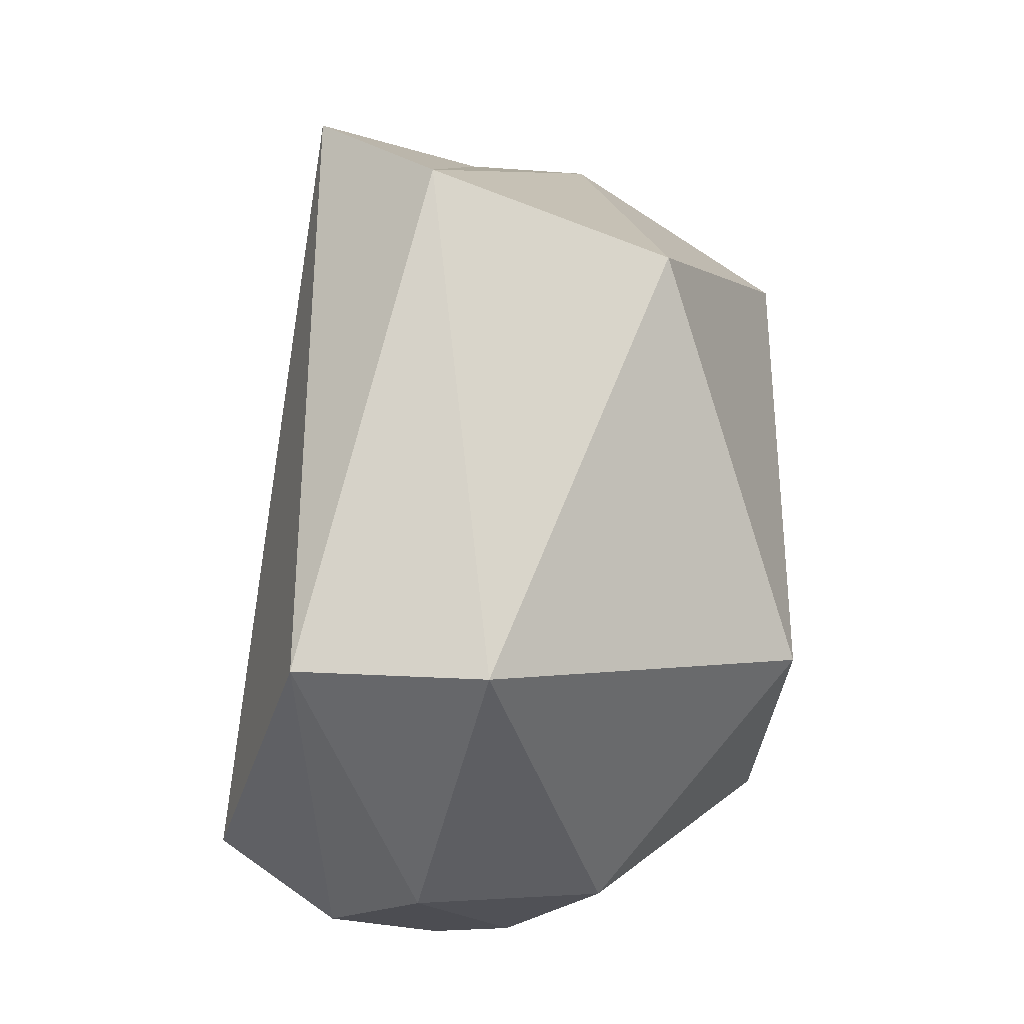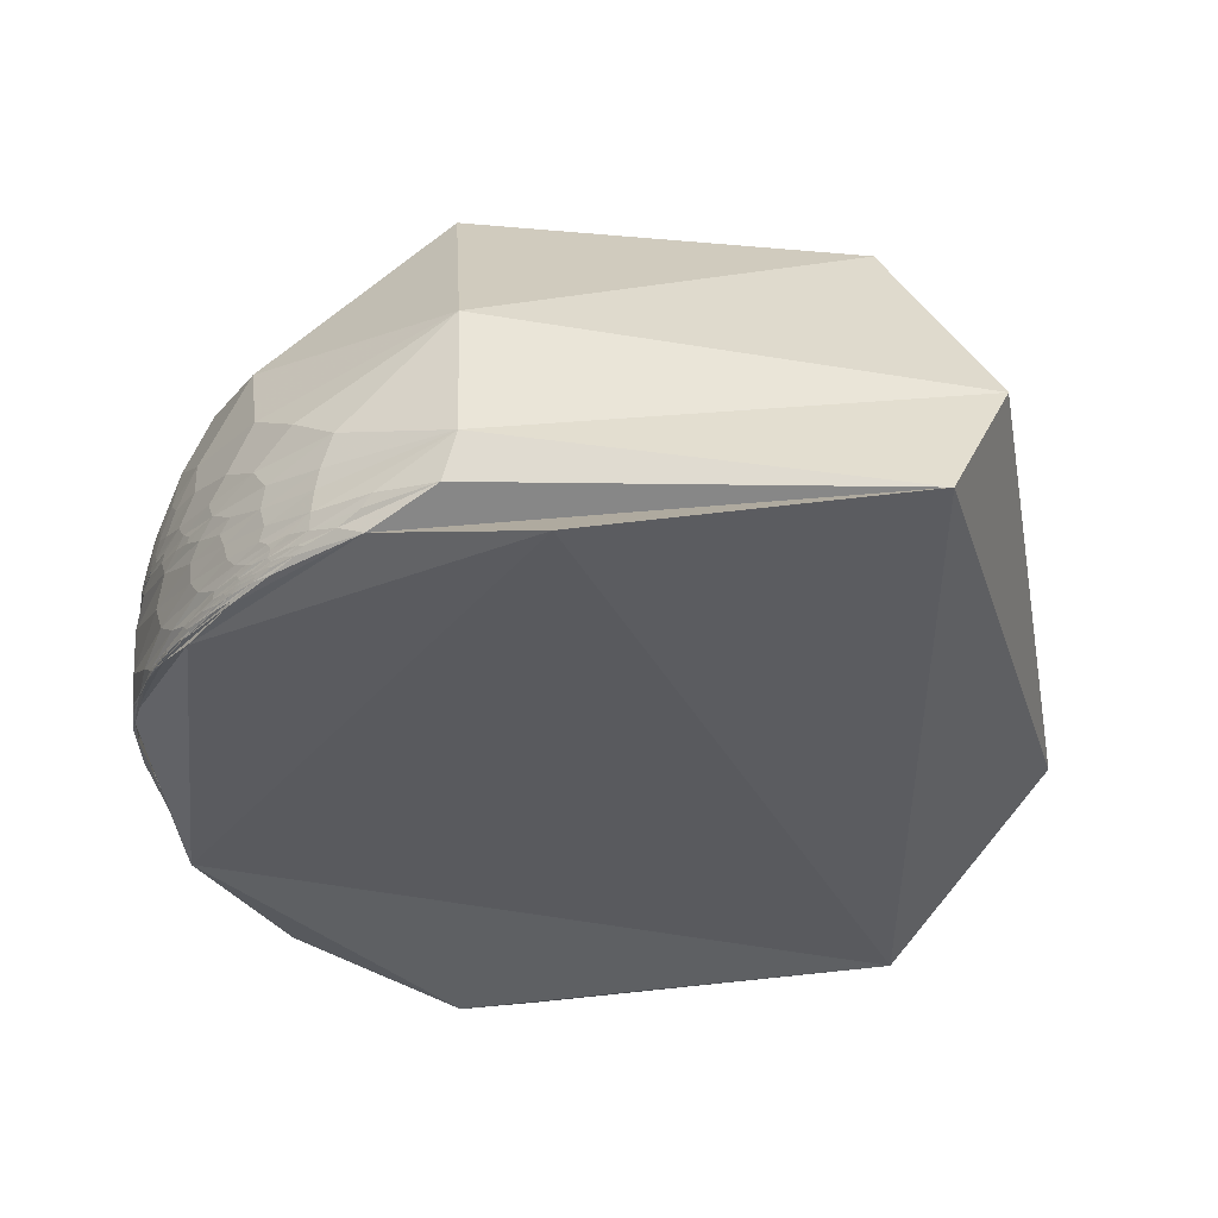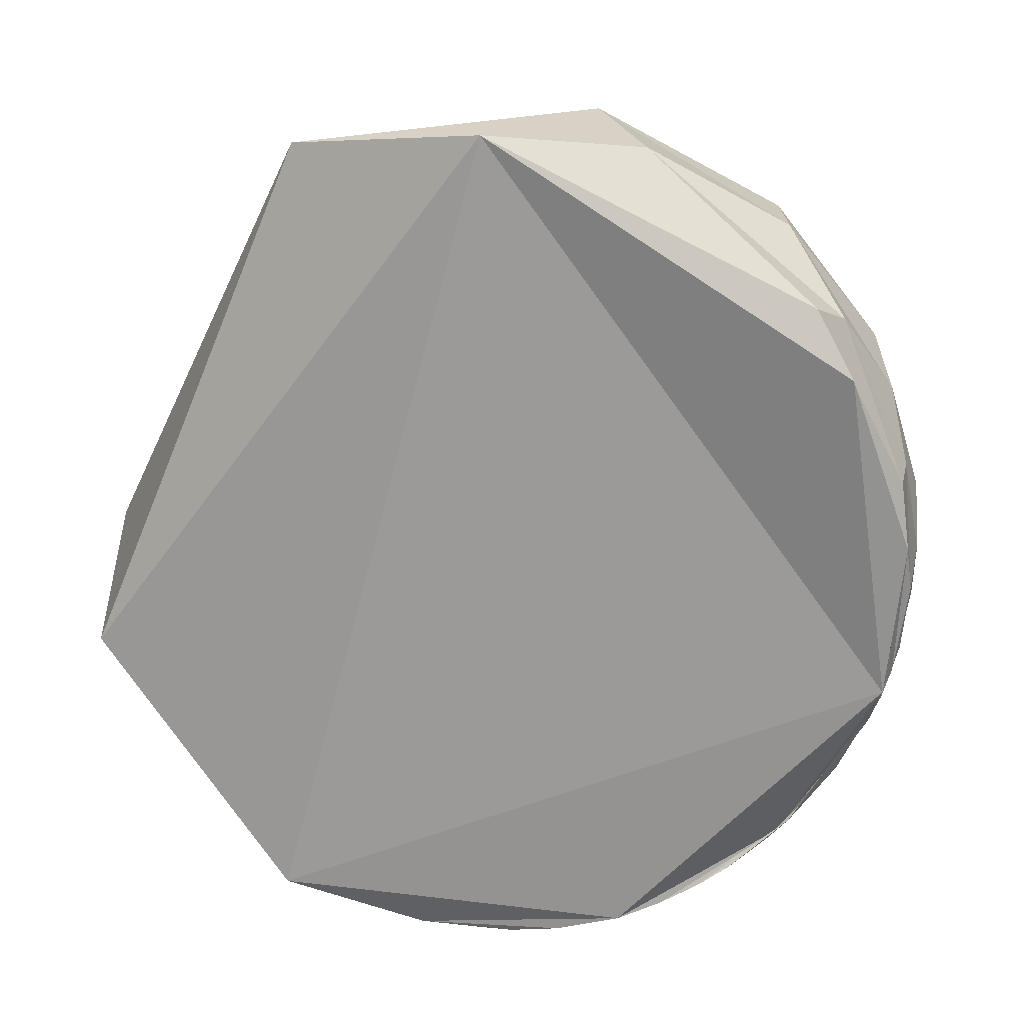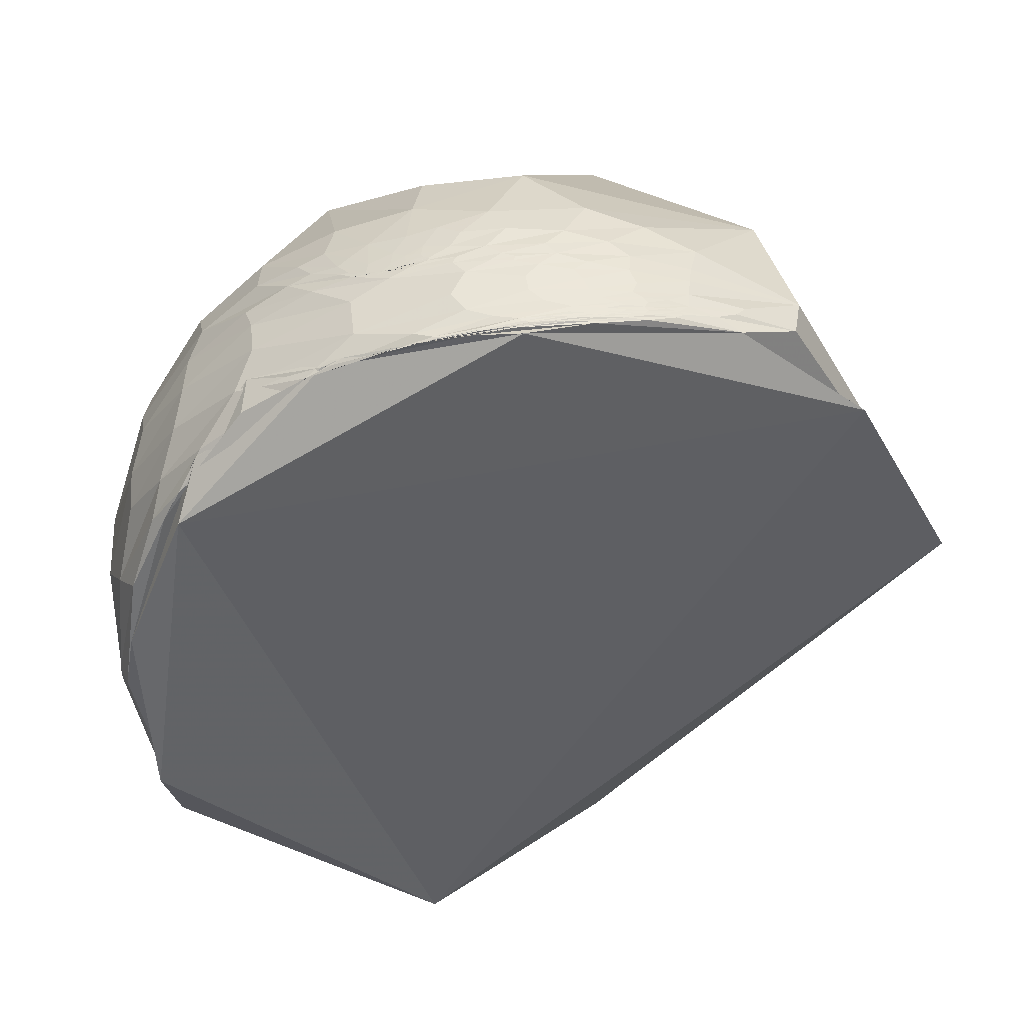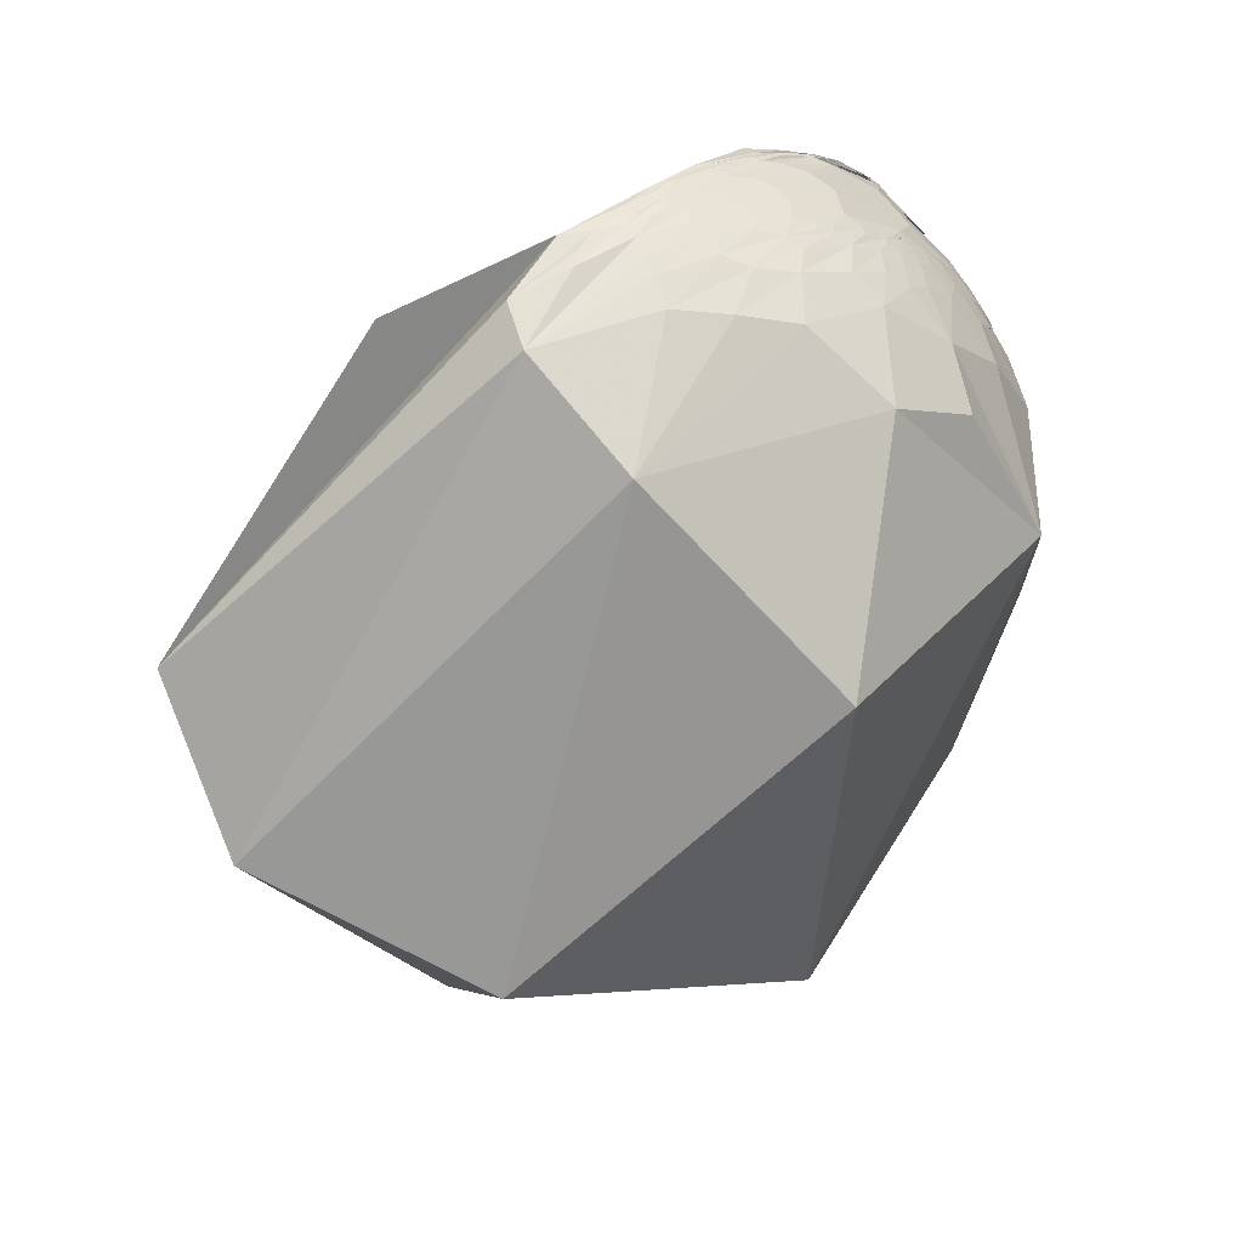
<metadata>
{"format":"obj","ext":"obj","renderer":"f3d","projection":"perspective","resolution":1024,"background":"white","views":[{"elev":-34.1,"azim":-68.2,"up":"+Y"},{"elev":-21.1,"azim":-154.8,"up":"+Z"},{"elev":-79.2,"azim":-12.4,"up":"+Z"},{"elev":-38.3,"azim":151.0,"up":"+Z"},{"elev":58.6,"azim":-32.0,"up":"+Y"}]}
</metadata>
<code>
v 0.09411 -0.5356 0.8392
v -0.4916 -0.7972 0.3505
v 0.3404 -0.8975 0.2804
v 0.131 0.5424 0.8299
v 0.7249 0.3213 0.6094
v -0.587 0.1058 0.8026
v -0.07382 0.9028 0.4236
v 0.361 0.8842 0.2964
v 0.4486 0.7647 0.4626
v 0.2455 0.9375 0.2467
v 0.3314 0.928 0.1703
v 0.4166 0.8872 0.1981
v 0.4384 0.8911 0.1174
v 0.458 0.8763 0.1495
v 0.5197 0.8492 0.09347
v 0.5147 0.8507 0.107
v 0.5608 0.8222 0.09743
v 0.5397 0.8333 0.1195
v 0.6045 0.7938 0.06733
v 0.7283 0.68 0.08519
v 0.6248 0.7744 0.09975
v 0.7857 0.6171 0.04316
v 0.9151 0.4028 0.01967
v 0.9834 0.1738 0.05214
v 0.9868 0.1538 -0.05023
v 0.9163 0.3869 0.1033
v 0.9201 0.3553 0.1646
v 0.9972 -0.0722 -0.02082
v 0.9755 0.1676 0.1424
v 0.9962 -0.03189 0.08137
v 0.9554 0.183 0.232
v 0.9421 -0.3321 0.04672
v 0.9803 -0.09635 0.1727
v 0.908 -0.3716 0.1933
v 0.9436 -0.1547 0.2926
v 0.745 -0.6566 0.1181
v 0.7677 -0.6357 -0.08062
v 0.7876 -0.5235 0.325
v 0.4908 -0.8713 -0.004701
v 0.6474 -0.5133 0.5634
v 0.8647 -0.2161 0.4534
v 0.8396 0.5296 0.1211
v 0.7814 0.612 0.122
v 0.8685 0.4617 0.1804
v 0.8368 0.5145 0.1872
v 0.899 0.3563 0.2546
v 0.9384 0.1125 0.3268
v 0.8504 0.468 0.2405
v 0.878 0.3219 0.3543
v 0.8138 0.524 0.2512
v 0.7872 0.5134 0.3416
v 0.6274 0.6208 0.4702
v 0.5477 0.7887 0.2792
v 0.6693 0.6609 0.3394
v 0.5249 0.8257 0.2068
v 0.5658 0.8114 0.1468
v 0.6188 0.7766 0.1183
v 0.6946 0.7113 0.1077
v 0.6936 0.6854 0.2218
v 0.6399 0.7311 0.2369
v 0.6044 0.7696 0.2059
v 0.6266 0.7631 0.1584
v 0.6655 0.7366 0.1204
v 0.7975 0.5861 0.1435
v 0.7378 0.6653 0.1138
v 0.763 0.6344 0.1237
v 0.7865 0.6011 0.1415
v 0.8007 0.5723 0.177
v 0.7828 0.5902 0.197
v 0.7521 0.6181 0.2286
v 0.6699 0.7217 0.1744
v 0.7185 0.6746 0.1695
v 0.6751 0.7233 0.1453
v 0.6715 0.7286 0.135
v 0.6625 0.7378 0.1291
v 0.6973 0.7064 0.1216
v 0.7041 0.7004 0.117
v 0.736 0.6673 0.1138
v 0.7539 0.6465 0.1173
v 0.7621 0.6357 0.1229
v 0.7573 0.6353 0.1515
v -0.09499 0.9943 0.04764
v 0.06038 0.9979 0.02428
v 0.03855 0.998 0.0497
v 0.219 0.9757 0.01167
v 0.1705 0.9845 0.0421
v 0.2718 0.9623 0.005865
v 0.2623 0.965 -0.006165
v 0.3264 0.9451 -0.01718
v 0.2933 0.9559 0.01797
v 0.3567 0.9342 -0.008991
v 0.4137 0.9095 -0.04028
v 0.3803 0.9248 0.01044
v 0.5554 0.829 -0.06616
v 0.6035 0.7962 -0.04304
v 0.4664 0.8842 -0.02593
v 0.653 0.7501 -0.1043
v 0.6417 0.7592 -0.1091
v 0.6868 0.7214 -0.08823
v 0.727 0.6759 -0.121
v 0.667 0.7362 -0.1147
v 0.8391 0.5289 -0.1273
v 0.8031 0.5842 -0.1171
v 0.9168 0.3745 -0.1389
v 0.7905 0.6031 -0.1071
v 0.644 0.7568 -0.1122
v 0.6804 0.7238 -0.1148
v 0.819 0.5623 -0.1144
v 0.9174 0.3935 -0.05885
v 0.5917 0.7983 -0.1123
v 0.5002 0.8584 -0.114
v 0.9572 0.2294 -0.1765
v 0.369 0.9259 -0.08144
v 0.9473 0.1391 -0.2887
v 0.05041 0.9984 -0.02404
v -0.2918 0.9544 -0.06372
v 0.1839 0.9827 -0.01999
v 0.1101 0.9939 -0.002511
v 0.1729 0.9849 0.006838
v 0.3108 0.9502 -0.02215
v 0.3488 0.9368 -0.02945
v 0.51 0.8569 -0.07446
v 0.5785 0.81 -0.09549
v 0.5774 0.8103 -0.09987
v 0.5813 0.8071 -0.1034
v 0.533 0.8406 -0.09687
v 0.5104 0.8547 -0.09517
v 0.3664 0.9275 -0.07461
v 0.5131 0.8526 -0.09873
v 0.2622 0.9634 -0.05503
v 0.2025 0.9787 -0.03308
v 0.2288 0.973 -0.0292
v 0.1971 0.9803 -0.01493
v 0.2251 0.9742 -0.01445
v 0.2697 0.9627 -0.0198
v 0.3475 0.9369 -0.03747
v 0.4198 0.906 -0.05493
v 0.4507 0.8901 -0.06723
v 0.5054 0.859 -0.0824
v 0.4867 0.8695 -0.08469
v 0.4497 0.8894 -0.08176
v 0.4121 0.9078 -0.07865
v 0.306 0.9504 -0.05614
v 0.261 0.9645 -0.04075
v 0.2626 0.9645 -0.02909
v 0.3063 0.9513 -0.03421
v 0.3396 0.9396 -0.0434
v 0.3862 0.9208 -0.05428
v 0.435 0.8978 -0.06911
v 0.382 0.9223 -0.0588
v 0.4144 0.9075 -0.0683
v 0.4128 0.908 -0.07106
v 0.361 0.9304 -0.06292
v 0.3022 0.952 -0.04787
v 0.2692 0.9624 -0.03752
v 0.9302 0.3596 -0.07383
v 0.955 0.2475 -0.1633
v 0.9612 0.1626 -0.223
v 0.9741 0.04213 -0.2222
v 0.9639 0.0923 -0.2497
v 0.9065 -0.2082 -0.3672
v 0.9496 -0.1111 -0.2931
v 0.6811 -0.5589 -0.473
v 0.8574 -0.3517 -0.3757
v 0.6496 -0.6759 -0.348
v 0.8653 -0.3889 -0.3164
v -0.2144 -0.8938 -0.3939
v 0.1472 -0.9433 -0.2976
v 0.5725 -0.6906 -0.4419
v -0.86 0.5025 0.08868
v -0.8928 0.2455 0.3778
v -0.1202 0.9819 0.1465
v 0.1657 0.9825 0.08514
v 0.1581 0.9794 0.1258
v 0.2832 0.958 0.04517
v 0.2966 0.9514 0.08286
v 0.3923 0.9189 0.04118
v 0.4079 0.9105 0.06822
v 0.4944 0.8692 0.003458
v 0.6297 0.7768 0.004686
v 0.4993 0.8654 0.04362
v 0.7782 0.6259 -0.05165
v 0.1369 0.9713 0.1947
v 0.2904 0.9481 0.1293
v 0.3804 0.9199 0.09533
v 0.4745 0.8765 0.08056
v 0.984 0.09506 -0.1508
v 0.9552 -0.1922 -0.225
v 0.9905 -0.06887 -0.1191
v 0.8089 -0.5383 -0.2364
v 0.9393 -0.3223 -0.1178
v 0.5024 -0.8419 -0.1969
v 0.03562 -0.9988 -0.03441
v -0.6344 -0.7724 -0.03173
v 0.7006 0.6975 0.1506
v 0.6868 0.7111 0.1504
v 0.6999 0.7013 0.1357
v 0.7003 0.7039 0.1185
v 0.7184 0.6861 0.1147
v 0.7176 0.6869 0.1144
v 0.7332 0.6707 0.1124
v 0.7482 0.6543 0.1104
v 0.7436 0.6603 0.1057
v 0.7242 0.6768 0.1321
v 0.3137 0.9486 -0.04131
v 0.3324 0.9418 -0.05041
v 0.2952 0.9546 -0.04114
v 0.3561 0.9329 -0.05428
v 0.3499 0.9354 -0.05015
v 0.366 0.9288 -0.05886
v 0.6926 0.7096 0.1296
v 0.7176 0.6869 0.1146
v 0.7168 0.6873 0.1176
v 0.7376 0.6662 0.1096
f 1 2 3
f 1 4 6
f 1 5 4
f 10 8 12
f 16 15 13
f 16 18 17
f 13 18 16
f 17 19 15
f 21 17 18
f 19 20 22
f 23 24 25
f 24 23 26
f 27 26 42
f 25 24 28
f 31 29 27
f 29 24 26
f 30 32 28
f 33 30 29
f 33 35 34
f 35 33 31
f 36 34 38
f 38 35 41
f 3 39 36
f 3 38 40
f 43 64 44
f 45 44 64
f 11 12 14
f 46 31 44
f 48 46 45
f 47 46 49
f 49 48 50
f 51 5 49
f 53 8 9
f 54 9 52
f 14 12 56
f 55 56 12
f 57 18 56
f 58 21 57
f 20 43 42
f 55 61 62
f 57 63 58
f 65 66 64
f 68 45 67
f 70 54 51
f 60 59 71
f 71 59 72
f 71 62 61
f 62 73 74
f 62 71 73
f 62 74 75
f 75 74 76
f 56 75 63
f 77 78 65
f 77 65 63
f 65 78 66
f 66 78 79
f 67 79 80
f 59 70 72
f 83 82 84
f 82 170 172
f 86 85 119
f 85 88 119
f 88 85 87
f 89 91 92
f 96 92 91
f 94 92 96
f 96 91 93
f 99 94 95
f 98 100 101
f 97 102 100
f 109 112 108
f 110 108 111
f 111 115 113
f 115 111 116
f 114 116 111
f 117 131 118
f 83 119 118
f 134 119 135
f 119 88 135
f 92 122 137
f 92 94 122
f 94 97 122
f 124 101 125
f 123 98 124
f 106 127 126
f 129 127 106
f 113 130 128
f 133 118 119
f 133 117 118
f 120 136 135
f 121 136 120
f 138 137 122
f 122 123 139
f 124 125 140
f 125 126 140
f 141 126 127
f 141 140 126
f 142 129 128
f 129 142 127
f 143 128 130
f 135 136 146
f 135 146 145
f 147 146 136
f 147 136 148
f 138 148 137
f 137 148 136
f 139 149 138
f 148 138 149
f 151 140 152
f 141 152 140
f 153 152 141
f 143 154 153
f 157 102 156
f 164 165 169
f 164 166 165
f 164 162 166
f 168 169 165
f 167 116 114
f 172 86 84
f 86 172 173
f 172 174 173
f 176 173 174
f 173 176 175
f 179 93 177
f 95 182 99
f 7 171 6
f 6 171 2
f 183 172 7
f 11 183 10
f 184 13 185
f 13 184 11
f 178 185 186
f 19 180 181
f 25 187 156
f 23 156 182
f 187 159 157
f 189 188 187
f 189 25 28
f 188 162 159
f 166 188 190
f 191 190 188
f 192 190 37
f 37 191 32
f 37 190 191
f 194 168 193
f 194 2 171
f 195 197 196
f 196 73 71
f 75 76 198
f 199 78 77
f 201 79 78
f 80 214 202
f 80 79 214
f 80 203 81
f 80 202 203
f 81 204 72
f 204 81 203
f 197 195 204
f 207 145 205
f 147 205 146
f 154 207 206
f 152 210 151
f 210 206 208
f 150 151 210
f 76 213 212
f 197 213 211
f 211 73 197
f 211 213 76
f 1 6 2
f 7 6 4
f 4 9 7
f 9 8 7
f 8 10 7
f 11 10 12
f 40 41 5
f 16 17 15
f 18 13 14
f 21 19 17
f 19 21 20
f 42 22 20
f 26 23 22
f 42 26 22
f 29 30 24
f 24 30 28
f 27 29 26
f 32 33 34
f 33 32 30
f 31 33 29
f 36 37 32
f 36 32 34
f 36 39 37
f 38 34 35
f 3 36 38
f 1 3 40
f 54 52 5
f 40 38 41
f 44 27 42
f 42 43 44
f 44 31 27
f 46 47 31
f 47 35 31
f 45 46 44
f 41 47 49
f 47 41 35
f 49 46 48
f 5 41 49
f 51 49 50
f 5 9 4
f 9 5 52
f 55 12 8
f 54 53 9
f 54 59 60
f 56 18 14
f 57 21 18
f 58 20 21
f 20 58 43
f 53 60 61
f 115 116 170
f 56 55 62
f 56 62 75
f 63 57 56
f 43 58 65
f 58 63 65
f 65 64 43
f 67 45 64
f 64 66 67
f 68 48 45
f 50 48 68
f 50 70 51
f 70 50 69
f 70 59 54
f 61 60 71
f 63 75 77
f 67 66 79
f 68 67 80
f 68 69 50
f 81 69 68
f 68 80 81
f 69 81 70
f 70 81 72
f 87 85 86
f 84 82 172
f 119 83 84
f 84 86 119
f 88 87 89
f 91 87 90
f 91 89 87
f 103 100 102
f 95 94 96
f 94 99 97
f 97 99 102
f 98 97 100
f 101 100 103
f 106 101 103
f 109 105 103
f 107 105 108
f 105 107 106
f 105 109 108
f 118 131 115
f 108 110 107
f 114 108 112
f 108 114 111
f 110 111 113
f 83 118 82
f 97 98 123
f 88 89 120
f 121 89 92
f 89 121 120
f 130 113 115
f 124 98 101
f 106 125 101
f 125 106 126
f 107 129 106
f 129 107 110
f 113 129 110
f 129 113 128
f 136 121 92
f 133 132 117
f 133 119 134
f 88 120 135
f 131 117 132
f 138 122 139
f 139 124 140
f 139 123 124
f 142 141 127
f 143 142 128
f 132 133 145
f 131 143 130
f 143 131 144
f 140 151 149
f 134 135 145
f 133 134 145
f 149 150 148
f 149 151 150
f 144 155 154
f 142 143 153
f 141 142 153
f 132 155 144
f 158 104 102
f 160 109 104
f 157 159 158
f 160 161 112
f 160 162 164
f 162 160 158
f 161 163 114
f 169 163 161
f 169 168 167
f 163 167 114
f 194 171 170
f 170 116 167
f 86 173 175
f 172 170 171
f 7 172 171
f 93 90 175
f 177 175 176
f 182 156 102
f 179 96 93
f 179 95 96
f 181 180 179
f 179 180 95
f 181 177 178
f 177 181 179
f 184 176 174
f 182 95 180
f 172 183 174
f 10 183 7
f 186 185 13
f 176 184 185
f 11 184 183
f 178 176 185
f 191 189 28
f 181 178 186
f 186 19 181
f 19 186 15
f 22 23 182
f 180 22 182
f 22 180 19
f 156 187 157
f 23 25 156
f 187 188 159
f 25 189 187
f 162 188 166
f 189 191 188
f 165 166 190
f 168 165 192
f 39 192 37
f 193 192 39
f 201 199 200
f 194 167 168
f 2 193 3
f 2 194 193
f 195 71 72
f 71 195 196
f 196 197 73
f 75 198 77
f 198 76 200
f 198 199 77
f 199 198 200
f 199 201 78
f 153 206 210
f 201 214 79
f 72 204 195
f 146 205 145
f 207 205 206
f 205 209 206
f 207 155 145
f 150 209 148
f 209 150 208
f 209 208 206
f 209 147 148
f 147 209 205
f 207 154 155
f 153 154 206
f 214 213 203
f 208 150 210
f 74 73 211
f 74 211 76
f 200 76 212
f 214 212 213
f 214 200 212
f 213 197 204
f 213 204 203
f 14 13 11
f 5 1 40
f 5 51 54
f 8 53 55
f 60 53 54
f 61 55 53
f 170 82 115
f 86 90 87
f 90 93 91
f 102 104 103
f 103 105 106
f 103 104 109
f 115 82 118
f 123 122 97
f 115 131 130
f 92 137 136
f 132 144 131
f 145 155 132
f 149 139 140
f 154 143 144
f 102 157 158
f 104 158 160
f 112 109 160
f 164 161 160
f 158 159 162
f 114 112 161
f 161 164 169
f 167 163 169
f 170 167 194
f 175 90 86
f 175 177 93
f 176 178 177
f 102 99 182
f 174 183 184
f 13 15 186
f 28 32 191
f 190 192 165
f 192 193 168
f 39 3 193
f 200 214 201
f 210 152 153
f 203 202 214

</code>
